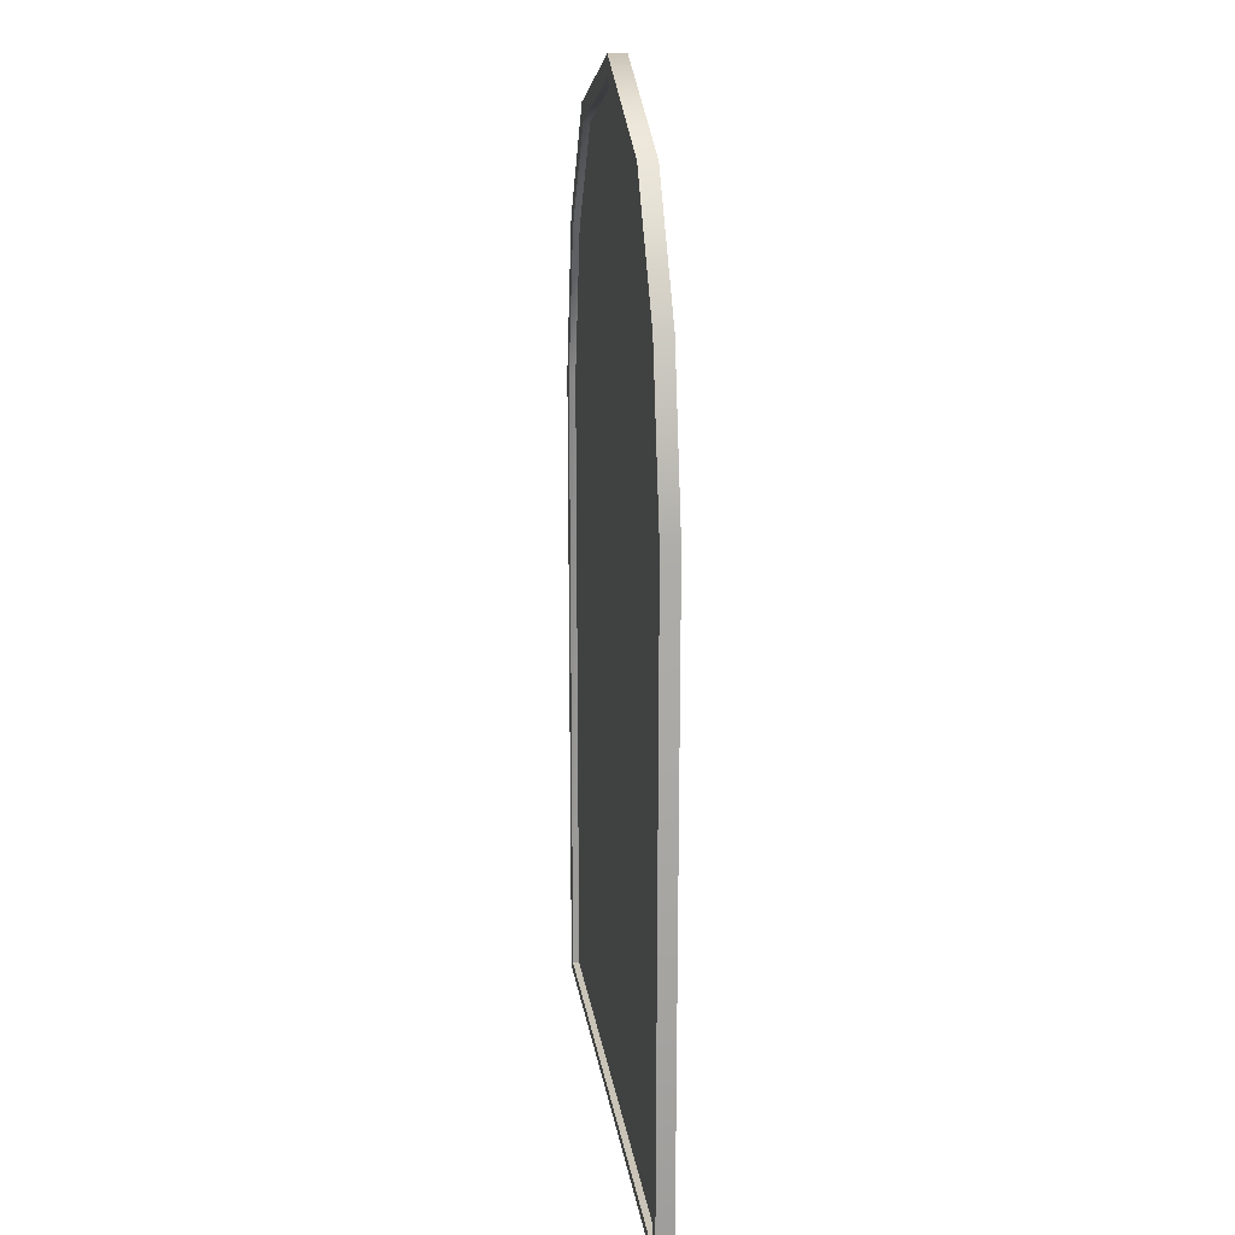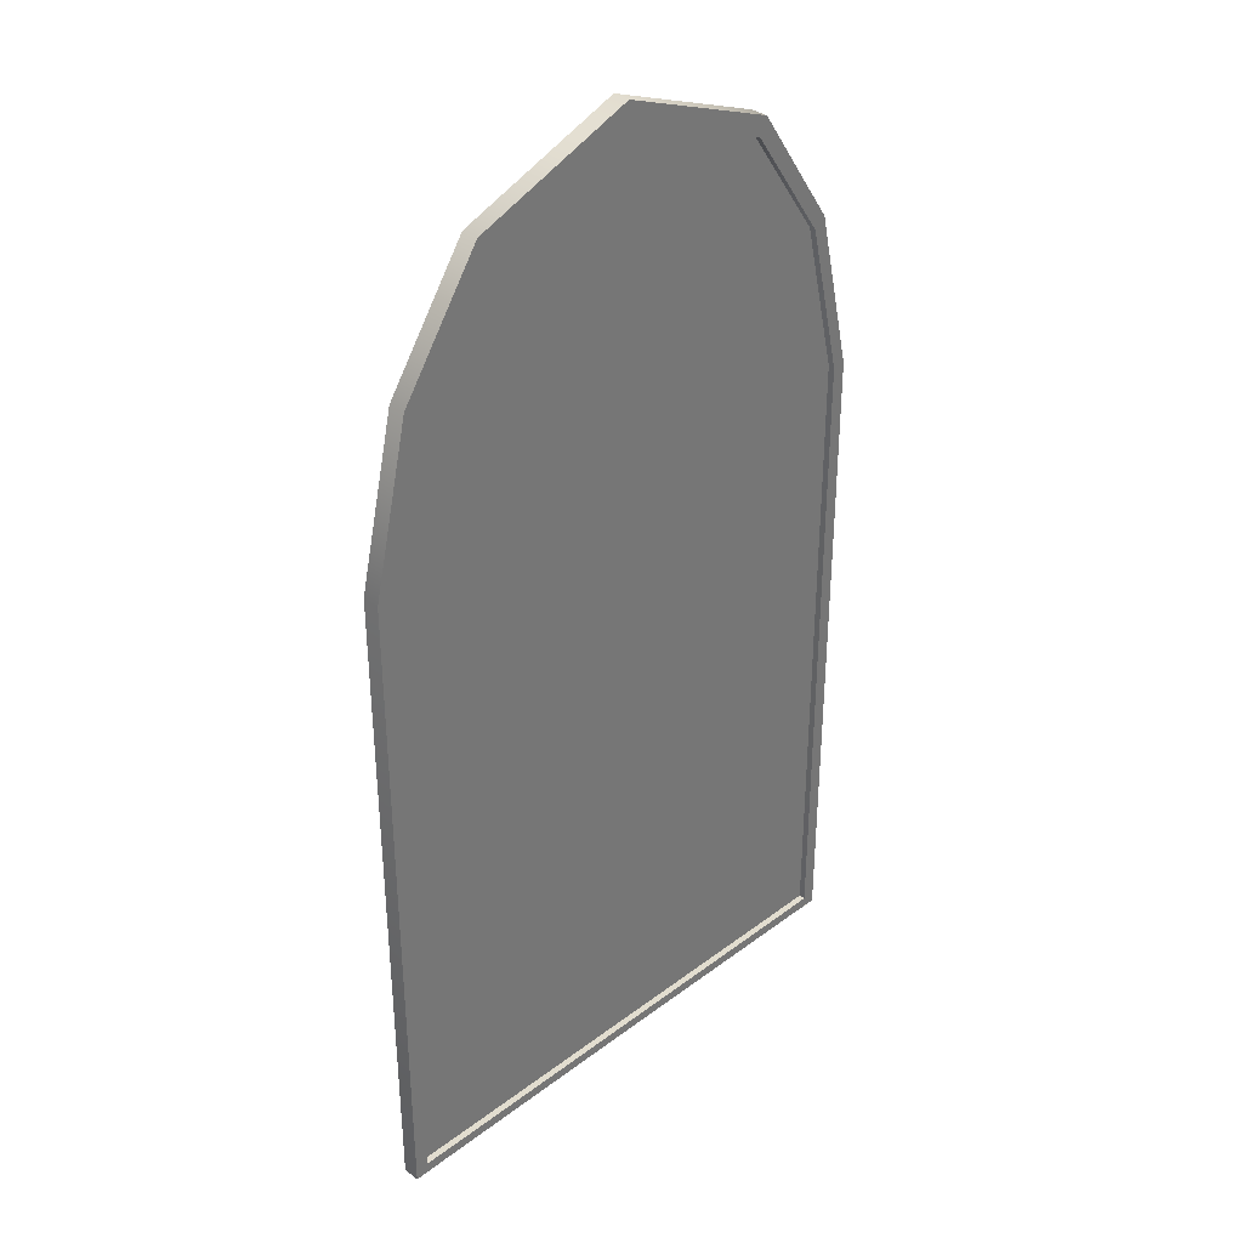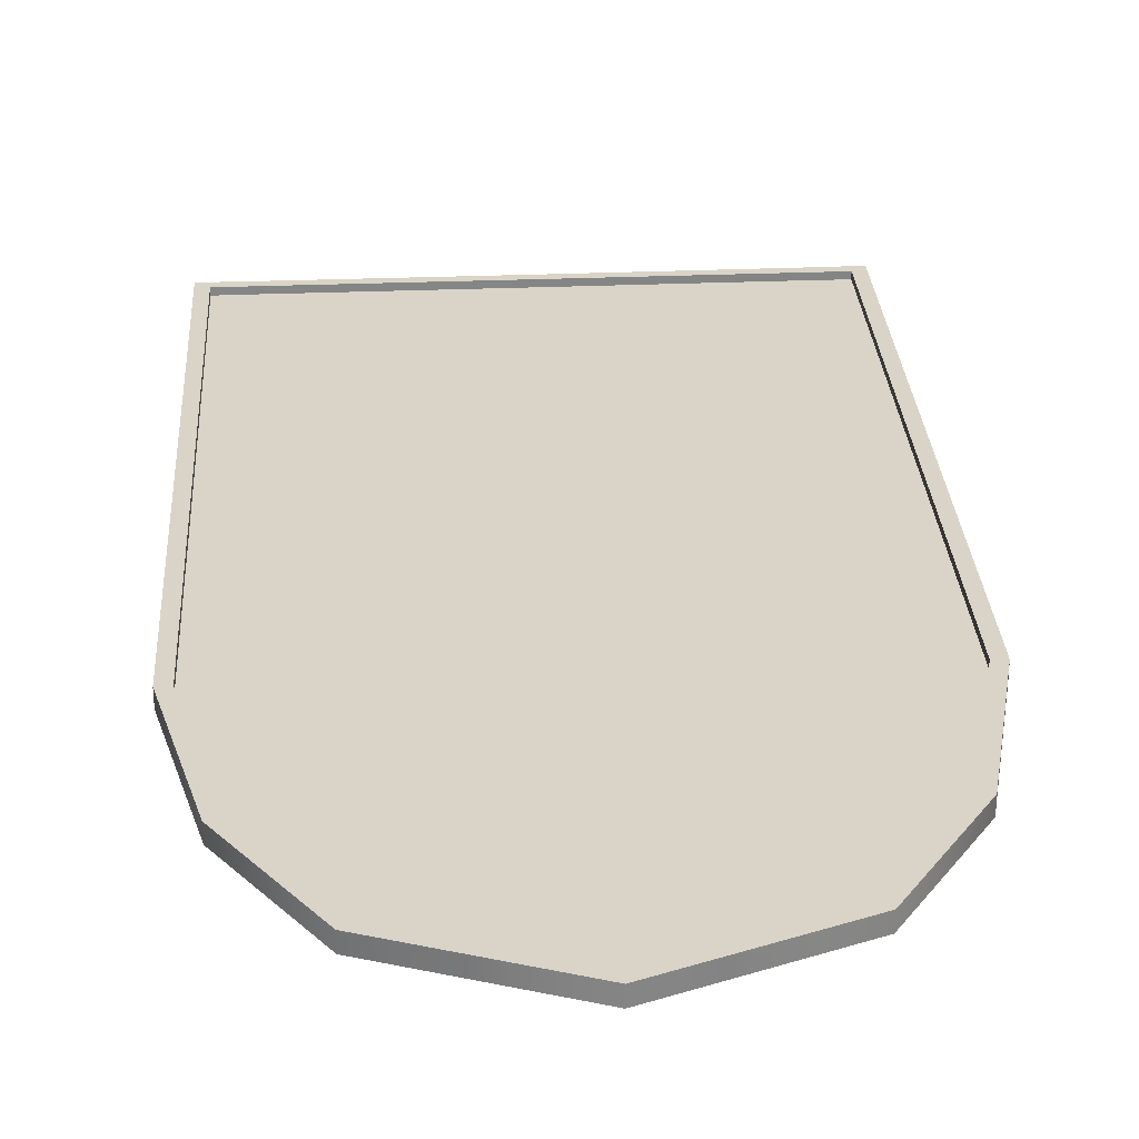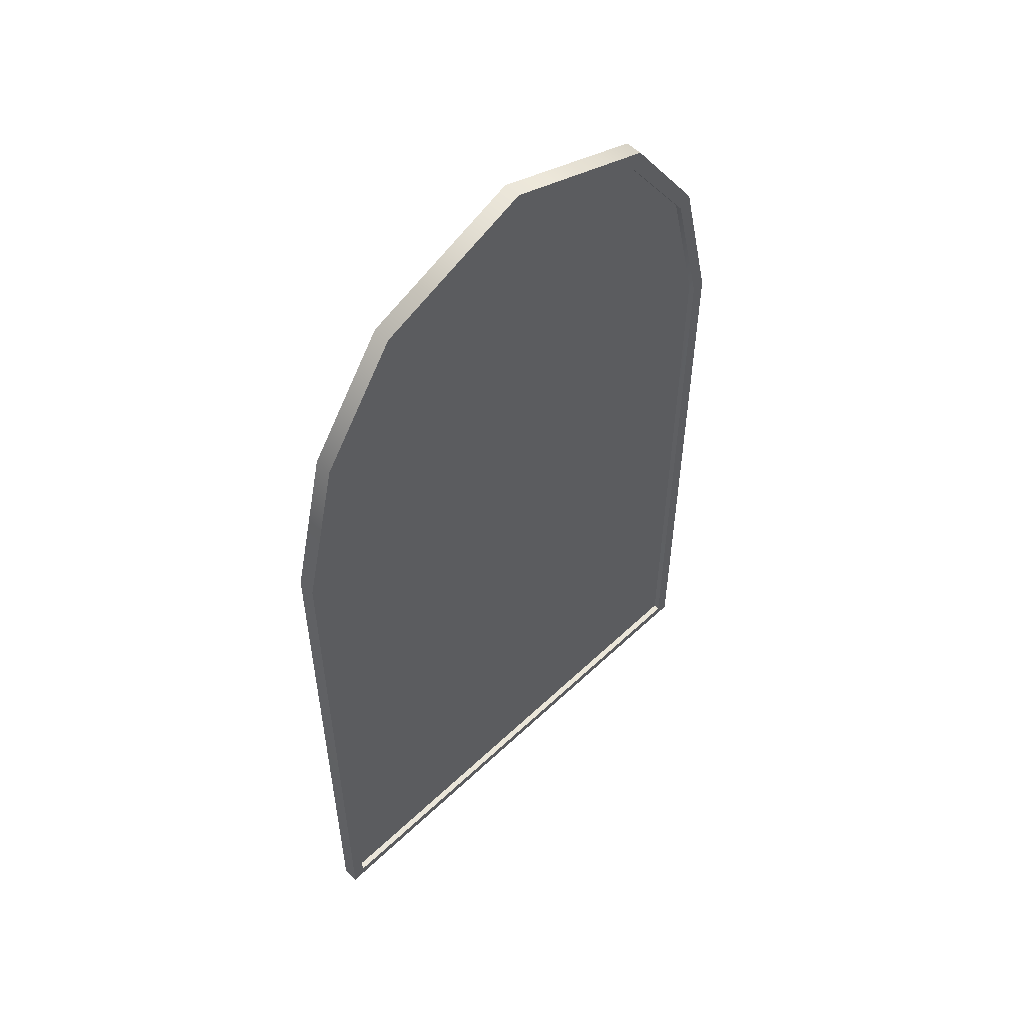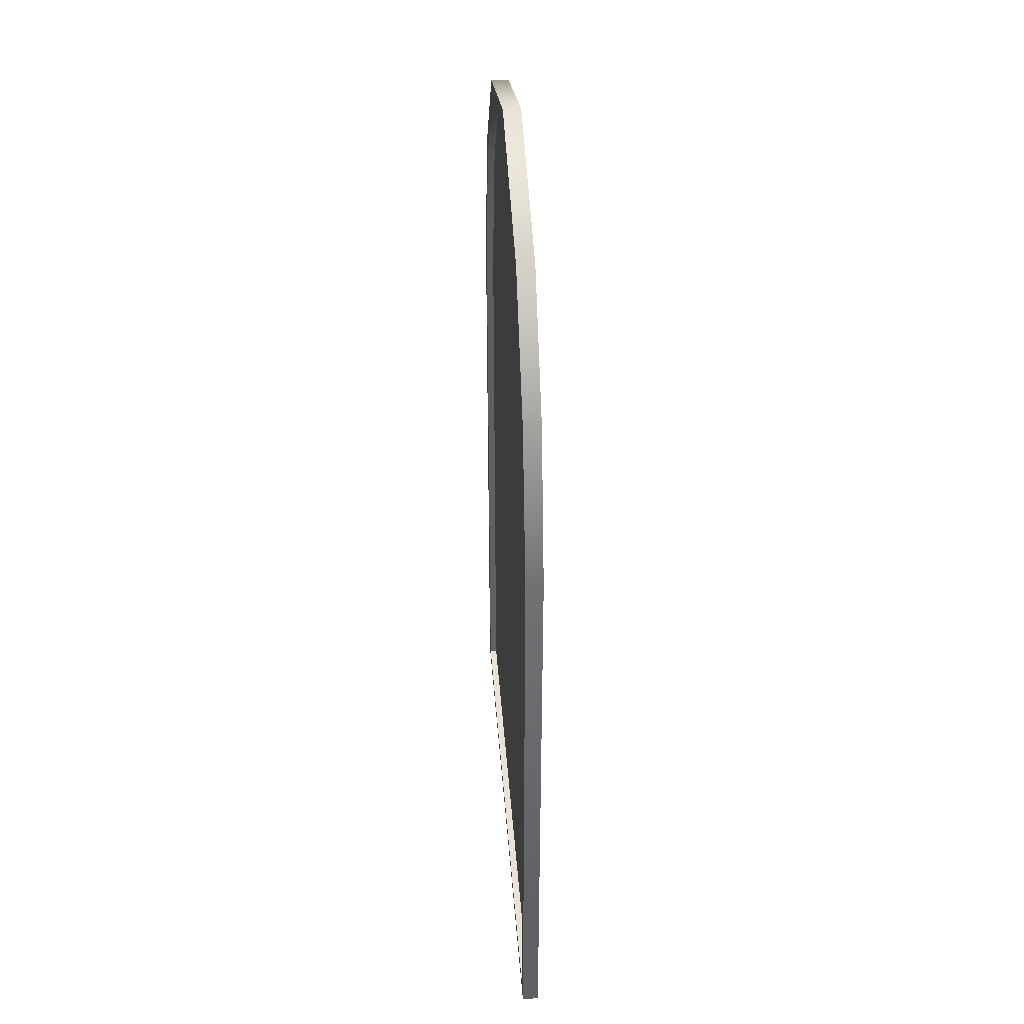
<metadata>
{"format":"obj","ext":"obj","renderer":"f3d","projection":"perspective","resolution":1024,"background":"white","views":[{"elev":19.9,"azim":-98.4,"up":"+Y"},{"elev":34.9,"azim":135.1,"up":"+Y"},{"elev":28.7,"azim":176.4,"up":"+Z"},{"elev":55.2,"azim":135.1,"up":"+Y"},{"elev":41.8,"azim":85.7,"up":"+Y"}]}
</metadata>
<code>
v -7.008 12.38 -0.2797
v -7.018 -9.402 -0.2797
v -7.008 12.38 0.2886
v -7.018 -9.402 0.2886
v -8.333 -9.383 0.2886
v -8.333 -9.383 -0.2797
v -16.33 -9.362 -0.2797
v -16.33 -9.362 0.2886
v -24.34 -9.383 0.2886
v -24.34 -9.383 -0.2797
v -25.65 -9.402 -0.2797
v -25.65 -9.402 0.2886
v -25.66 12.38 0.2886
v -25.66 12.38 -0.2797
v -24.4 17.74 -0.2797
v -24.4 17.74 0.2886
v -21.71 21.68 0.2886
v -21.71 21.68 -0.2797
v -16.33 23.75 -0.2797
v -16.33 23.75 0.2886
v -10.96 21.68 0.2886
v -10.96 21.68 -0.2797
v -8.272 17.74 -0.2797
v -8.272 17.74 0.2886
v -7.461 -9.03 -0.2797
v -7.451 12.38 0.2886
v -7.461 -9.03 0.2886
v -7.451 12.38 -0.2797
v -8.713 -9.037 -0.2797
v -8.713 -9.037 0.2886
v -16.33 -9.029 -0.2797
v -16.33 -9.029 0.2886
v -23.96 -9.037 -0.2797
v -23.96 -9.037 0.2886
v -25.21 -9.03 -0.2797
v -25.21 -9.03 0.2886
v -25.22 12.38 -0.2797
v -25.22 12.38 0.2886
v -24.01 17.43 -0.2797
v -24.01 17.43 0.2886
v -21.46 21.11 -0.2797
v -21.46 21.11 0.2886
v -16.33 23.1 -0.2797
v -16.33 23.1 0.2886
v -11.21 21.11 -0.2797
v -11.21 21.11 0.2886
v -8.655 17.43 -0.2797
v -8.655 17.43 0.2886
v -7.305 12.38 -0.06371
v -16.33 12.38 -0.06371
v -7.315 -9.152 -0.06371
v -7.305 12.38 0.04714
v -7.315 -9.152 0.04714
v -16.33 12.38 0.04714
v -8.586 -9.25 -0.06371
v -8.586 -9.25 0.04714
v -16.33 -9.271 -0.06371
v -16.33 -9.271 0.04714
v -24.08 -9.25 -0.06371
v -24.08 -9.25 0.04714
v -25.35 -9.152 -0.06371
v -25.35 -9.152 0.04714
v -25.36 12.38 -0.06371
v -25.36 12.38 0.04714
v -24.14 17.54 -0.06371
v -24.14 17.54 0.04714
v -21.54 21.32 -0.06371
v -21.54 21.32 0.04714
v -16.33 23.34 -0.06371
v -16.33 23.34 0.04713
v -11.13 21.32 -0.06371
v -11.13 21.32 0.04714
v -8.528 17.54 -0.06371
v -8.528 17.54 0.04714
g Group
f 1 3 2
f 3 4 2
f 2 4 5
f 2 5 6
f 6 5 7
f 5 8 7
f 7 8 9
f 7 9 10
f 10 9 11
f 9 12 11
f 11 12 13
f 11 13 14
f 14 13 15
f 13 16 15
f 15 16 17
f 15 17 18
f 18 17 19
f 17 20 19
f 19 20 21
f 19 21 22
f 22 21 23
f 21 24 23
f 23 24 3
f 23 3 1
f 25 27 26
f 25 26 28
f 29 30 27
f 29 27 25
f 31 32 30
f 31 30 29
f 33 34 32
f 33 32 31
f 35 36 34
f 35 34 33
f 37 38 36
f 37 36 35
f 39 40 38
f 39 38 37
f 41 42 40
f 41 40 39
f 43 44 42
f 43 42 41
f 45 46 44
f 45 44 43
f 47 48 46
f 47 46 45
f 28 26 48
f 28 48 47
f 27 4 3
f 27 3 26
f 30 5 4
f 30 4 27
f 32 8 5
f 32 5 30
f 34 9 8
f 34 8 32
f 36 12 9
f 36 9 34
f 38 13 12
f 38 12 36
f 40 16 13
f 40 13 38
f 42 17 16
f 42 16 40
f 44 20 17
f 44 17 42
f 46 21 20
f 46 20 44
f 48 24 21
f 48 21 46
f 26 3 24
f 26 24 48
f 1 2 25
f 28 1 25
f 2 6 29
f 25 2 29
f 6 7 31
f 29 6 31
f 7 10 33
f 31 7 33
f 10 11 35
f 33 10 35
f 11 14 37
f 35 11 37
f 14 15 39
f 37 14 39
f 15 18 41
f 39 15 41
f 18 19 43
f 41 18 43
f 19 22 45
f 43 19 45
f 22 23 47
f 45 22 47
f 23 1 28
f 47 23 28
f 49 51 50
f 52 54 53
f 49 52 51
f 52 53 51
f 51 55 50
f 53 54 56
f 51 53 56
f 51 56 55
f 55 57 50
f 56 54 58
f 55 56 57
f 56 58 57
f 57 59 50
f 58 54 60
f 57 58 60
f 57 60 59
f 59 61 50
f 60 54 62
f 59 60 61
f 60 62 61
f 61 63 50
f 62 54 64
f 61 62 64
f 61 64 63
f 63 65 50
f 64 54 66
f 63 64 65
f 64 66 65
f 65 67 50
f 66 54 68
f 65 66 68
f 65 68 67
f 67 69 50
f 68 54 70
f 67 68 69
f 68 70 69
f 69 71 50
f 70 54 72
f 69 70 72
f 69 72 71
f 71 73 50
f 72 54 74
f 71 72 73
f 72 74 73
f 73 49 50
f 74 54 52
f 73 74 52
f 73 52 49

</code>
